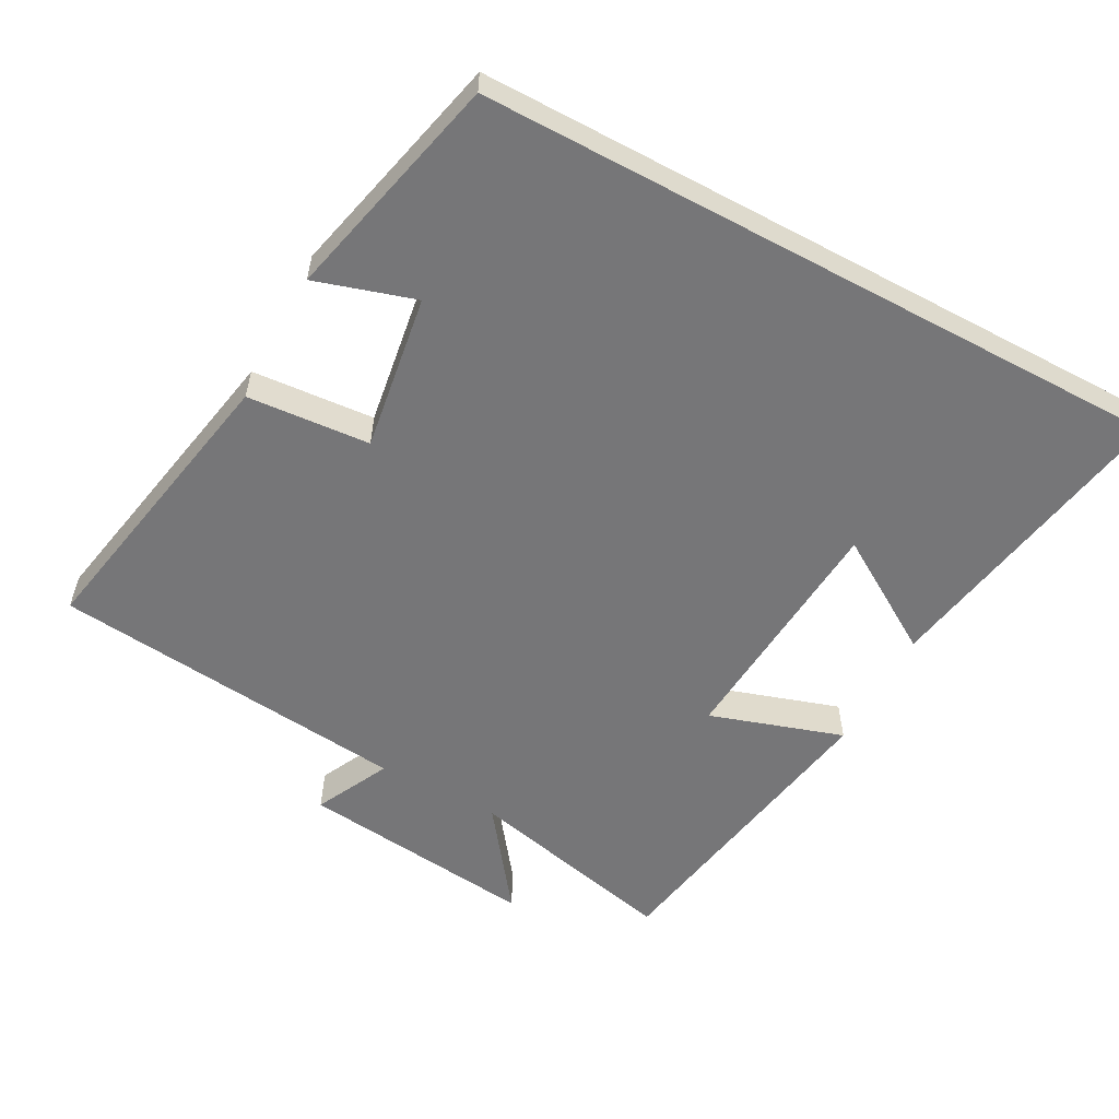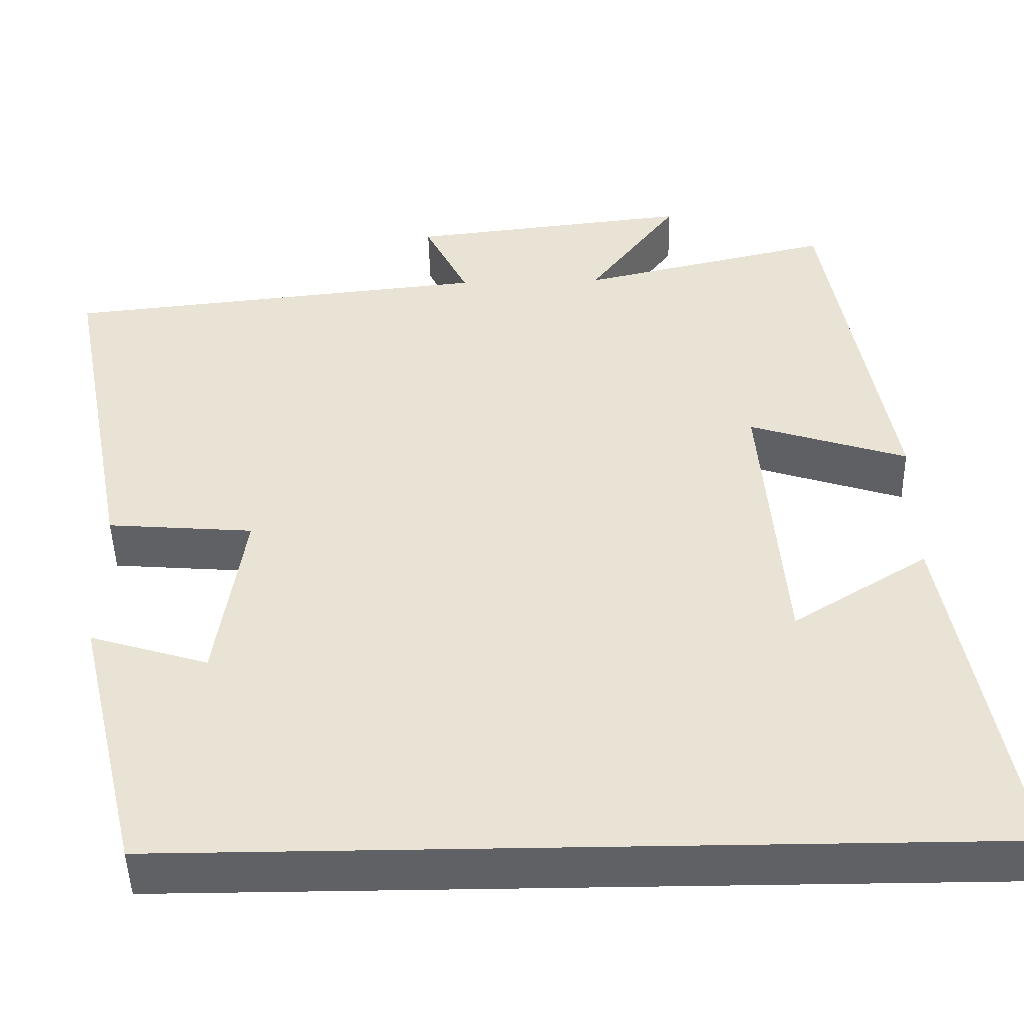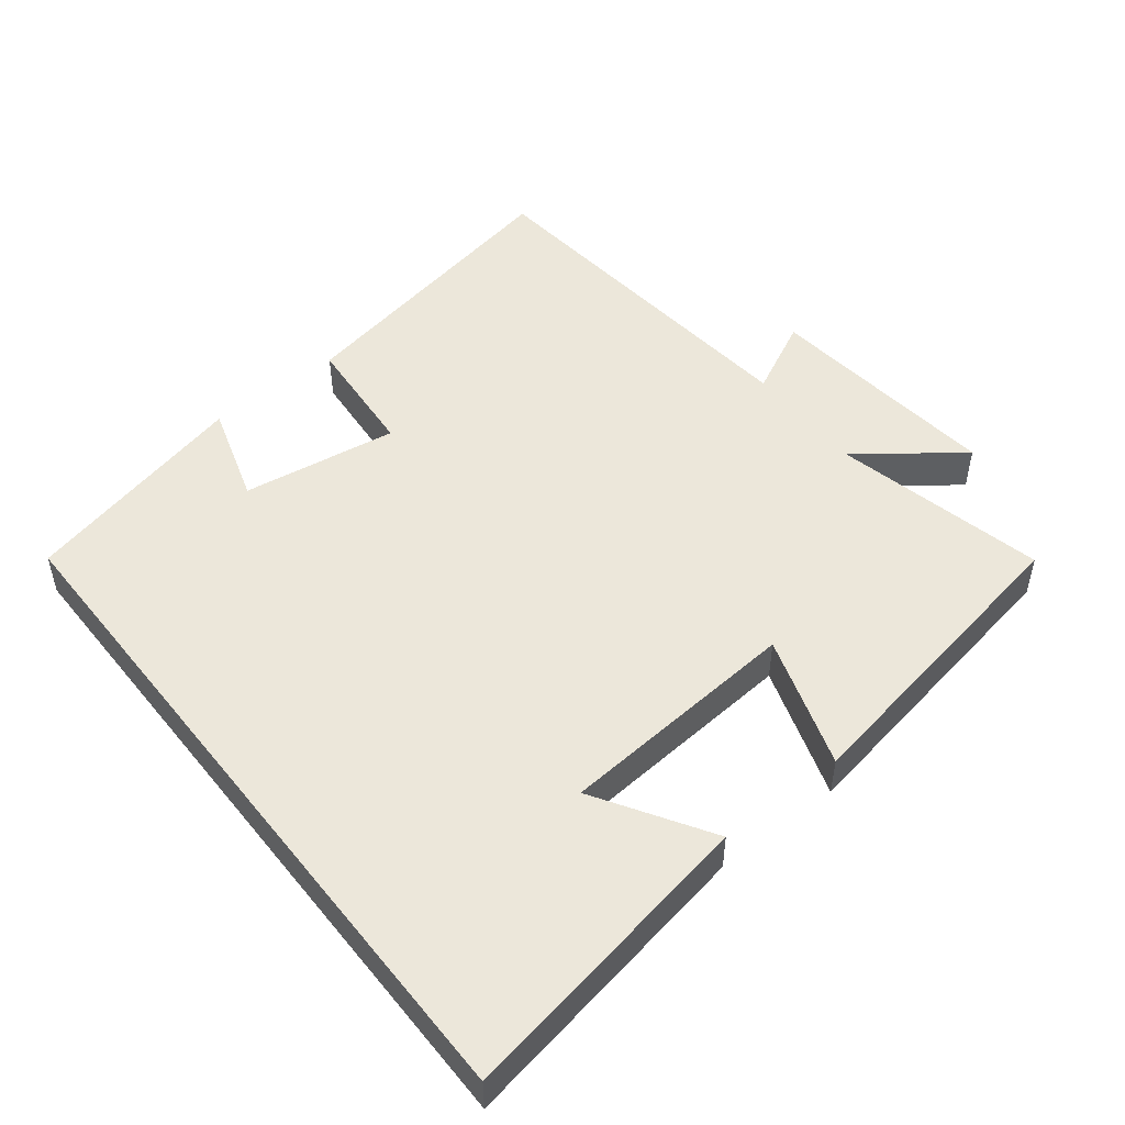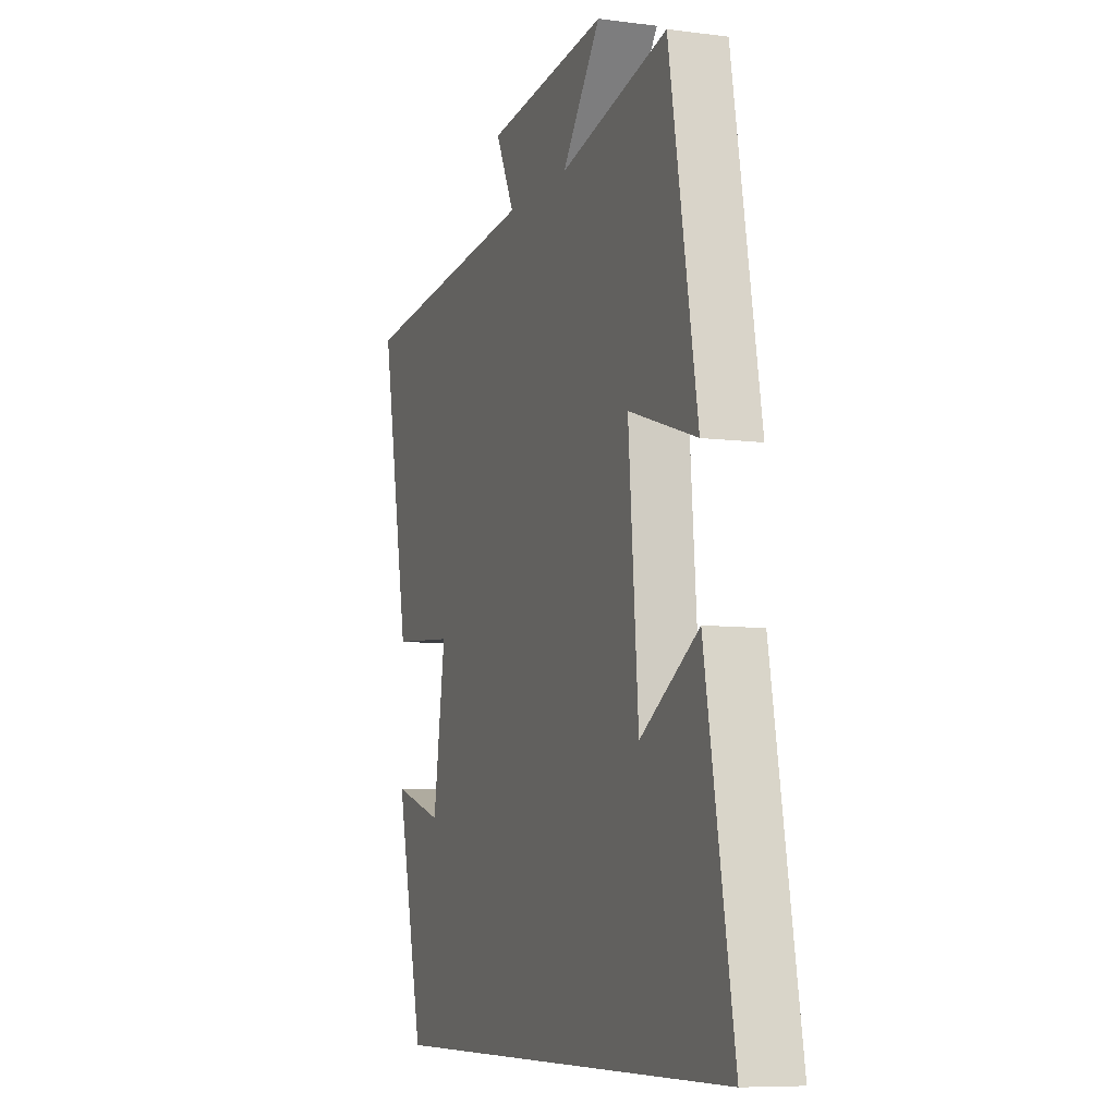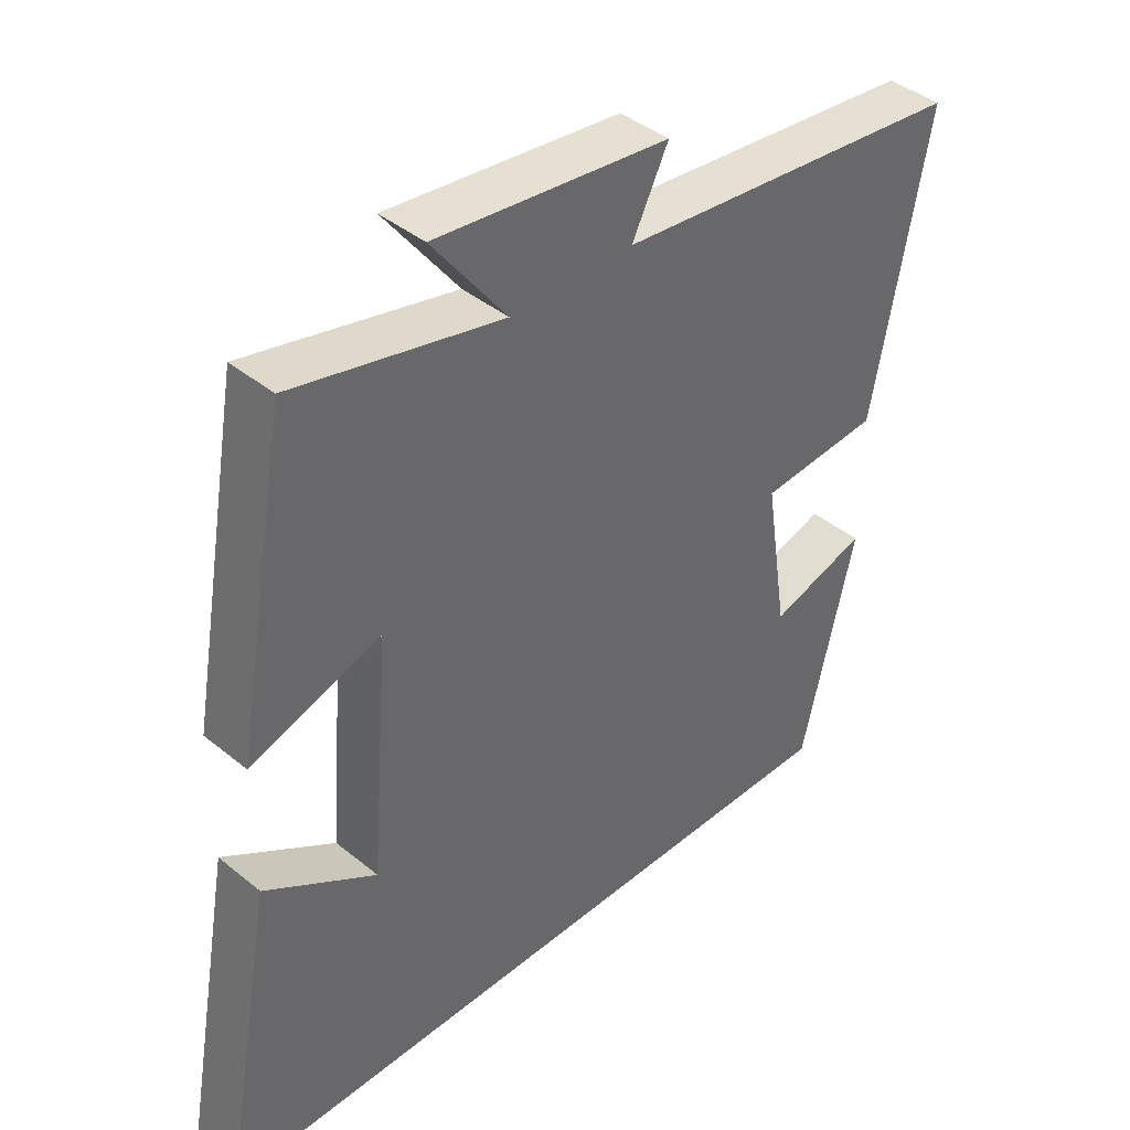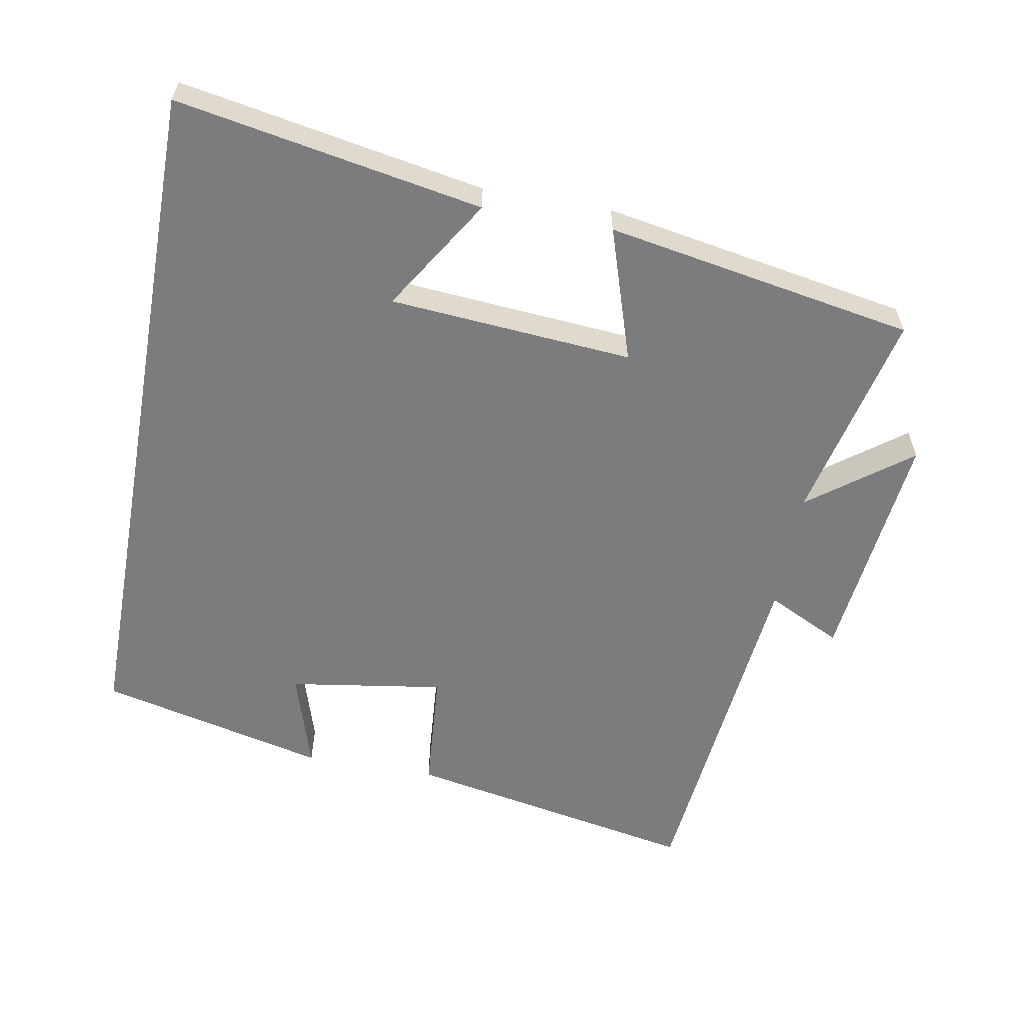
<metadata>
{"format":"obj","ext":"obj","renderer":"f3d","projection":"perspective","resolution":1024,"background":"white","views":[{"elev":-56.9,"azim":151.7,"up":"+Y"},{"elev":-46.9,"azim":-178.7,"up":"+Z"},{"elev":50.3,"azim":-128.1,"up":"+Y"},{"elev":-7.8,"azim":-110.2,"up":"+Z"},{"elev":41.2,"azim":-45.3,"up":"+Z"},{"elev":-58.9,"azim":-100.2,"up":"+Y"}]}
</metadata>
<code>
v 0.581 0.07 0.447
v 0.5 0.07 0.023
v 0.323 0.07 0.009
v 0.357 0.07 -0.215
v 0.5 0.07 -0.171
v 0.422 0.07 -0.5
v -0.58 0.07 -0.5
v -0.5 0.07 -0.06
v -0.336 0.07 -0.162
v -0.308 0.07 0.188
v -0.5 0.07 0.126
v -0.421 0.07 0.57
v -0.115 0.07 0.5
v -0.224 0.07 0.645
v 0.118 0.07 0.607
v 0.065 0.07 0.5
v 0.581 0 0.447
v 0.5 0 0.023
v 0.323 0 0.009
v 0.357 0 -0.215
v 0.5 0 -0.171
v 0.422 0 -0.5
v -0.58 0 -0.5
v -0.5 0 -0.06
v -0.336 0 -0.162
v -0.308 0 0.188
v -0.5 0 0.126
v -0.421 0 0.57
v -0.115 0 0.5
v -0.224 0 0.645
v 0.118 0 0.607
v 0.065 0 0.5
f 13 14 15 16
f 1 2 3
f 16 1 3
f 13 16 3
f 10 11 12 13
f 13 3 4
f 10 13 4
f 9 10 4
f 7 8 9
f 7 9 4
f 6 7 4
f 4 5 6
f 32 31 30 29
f 19 18 17
f 19 17 32
f 19 32 29
f 29 28 27 26
f 20 19 29
f 20 29 26
f 20 26 25
f 25 24 23
f 20 25 23
f 20 23 22
f 22 21 20
f 1 17 18 2
f 2 18 19 3
f 3 19 20 4
f 4 20 21 5
f 5 21 22 6
f 6 22 23 7
f 7 23 24 8
f 8 24 25 9
f 9 25 26 10
f 10 26 27 11
f 11 27 28 12
f 12 28 29 13
f 13 29 30 14
f 14 30 31 15
f 15 31 32 16
f 16 32 17 1

</code>
